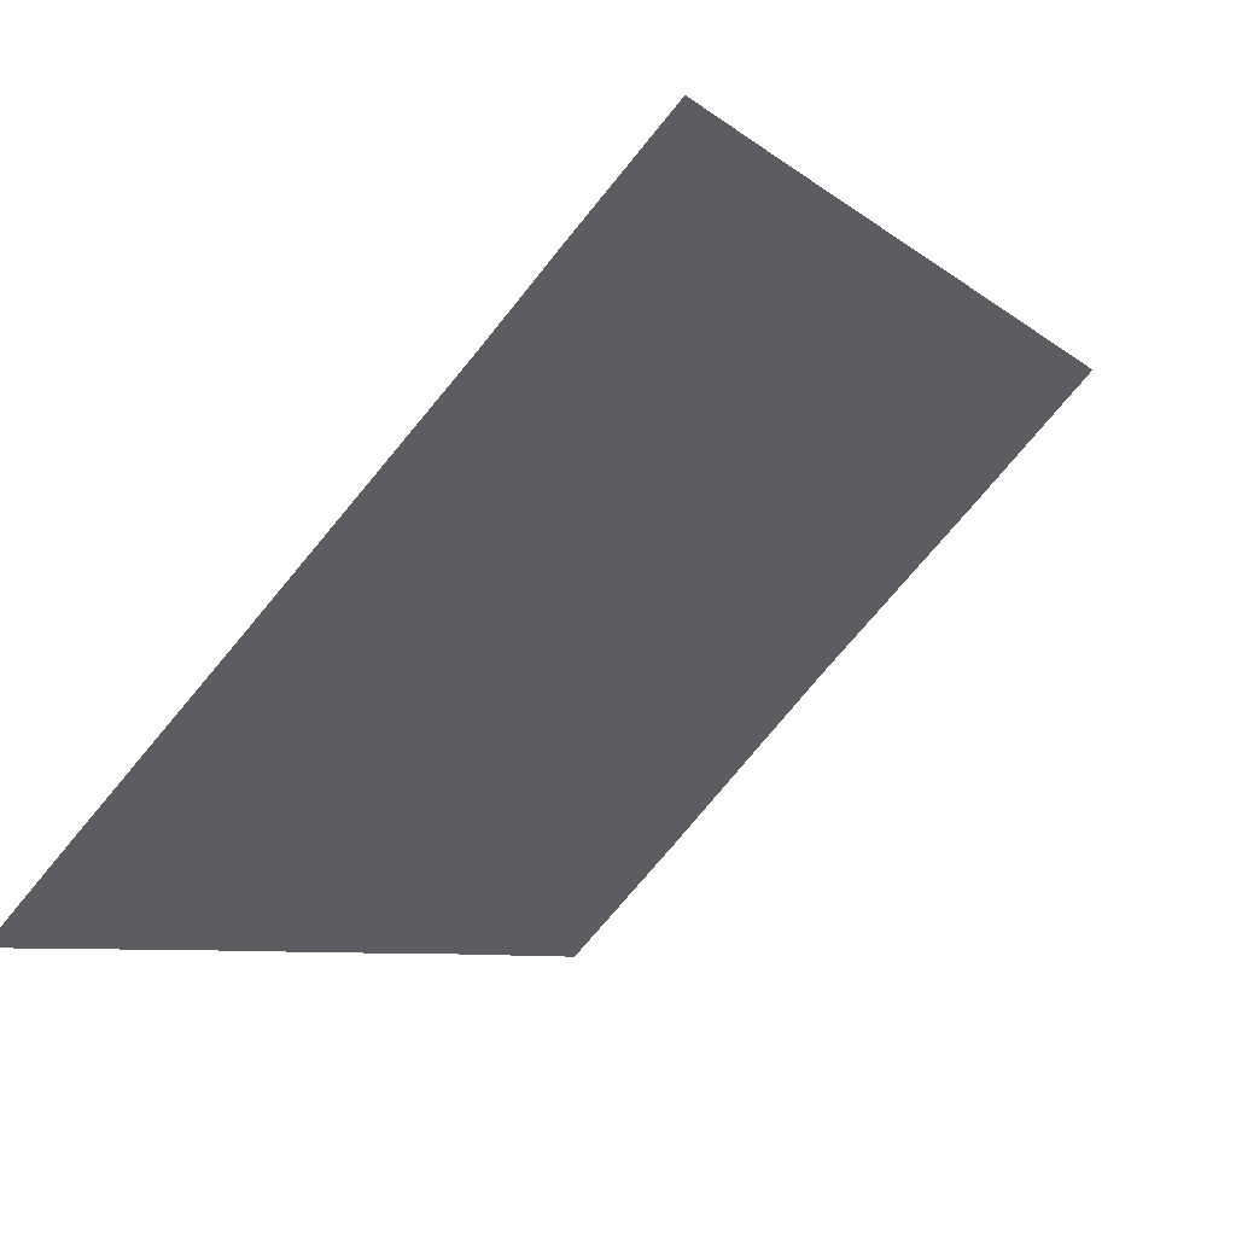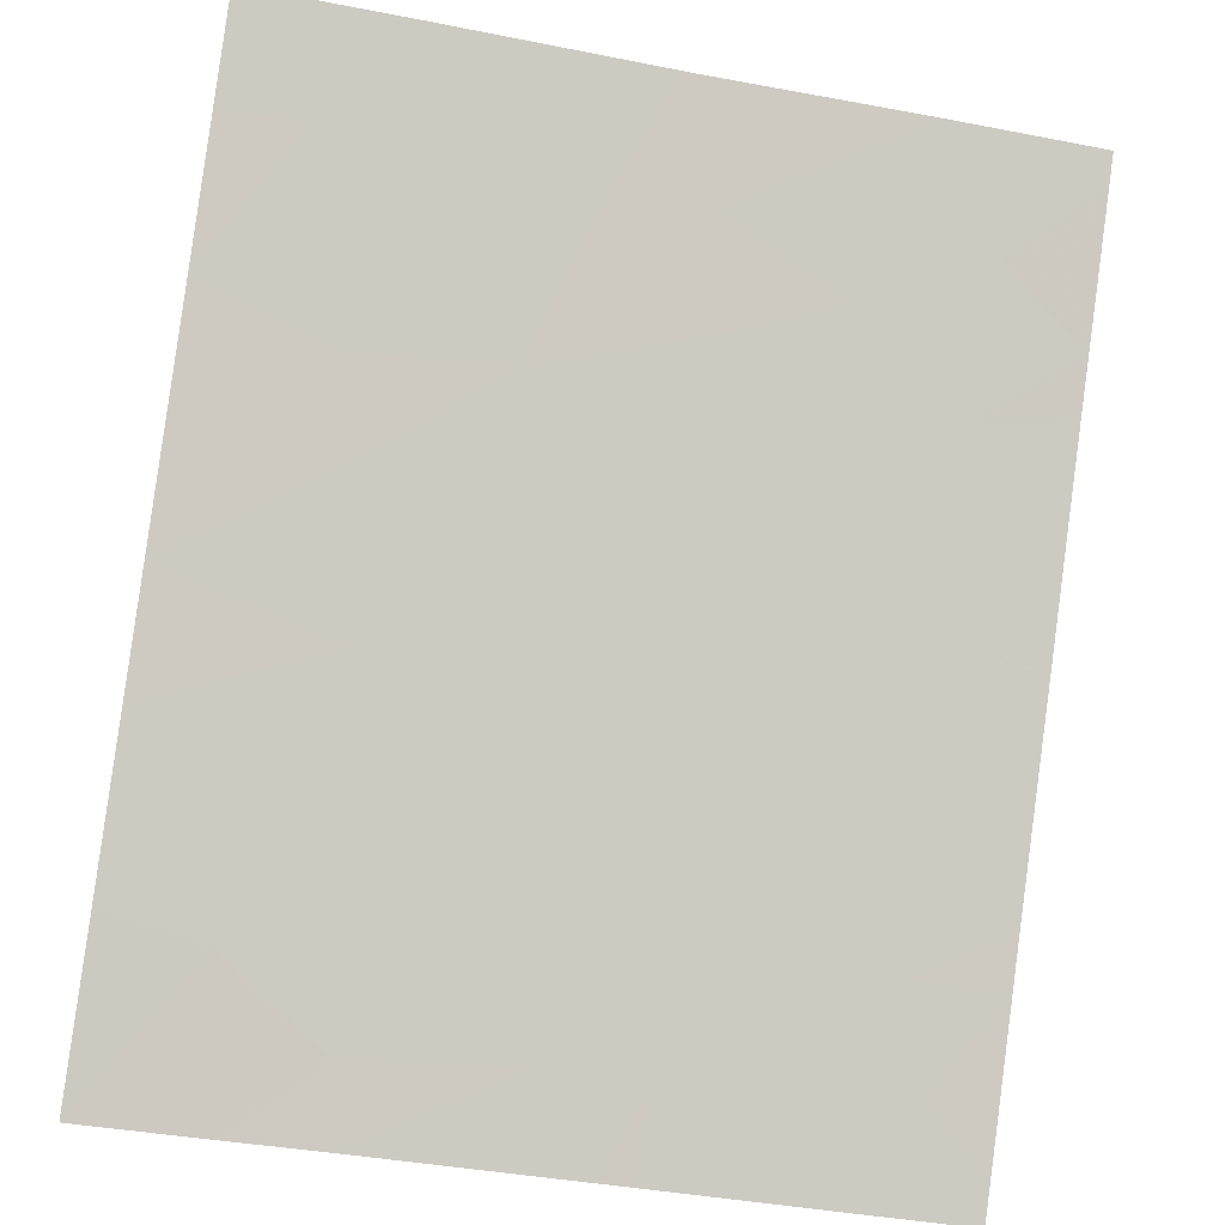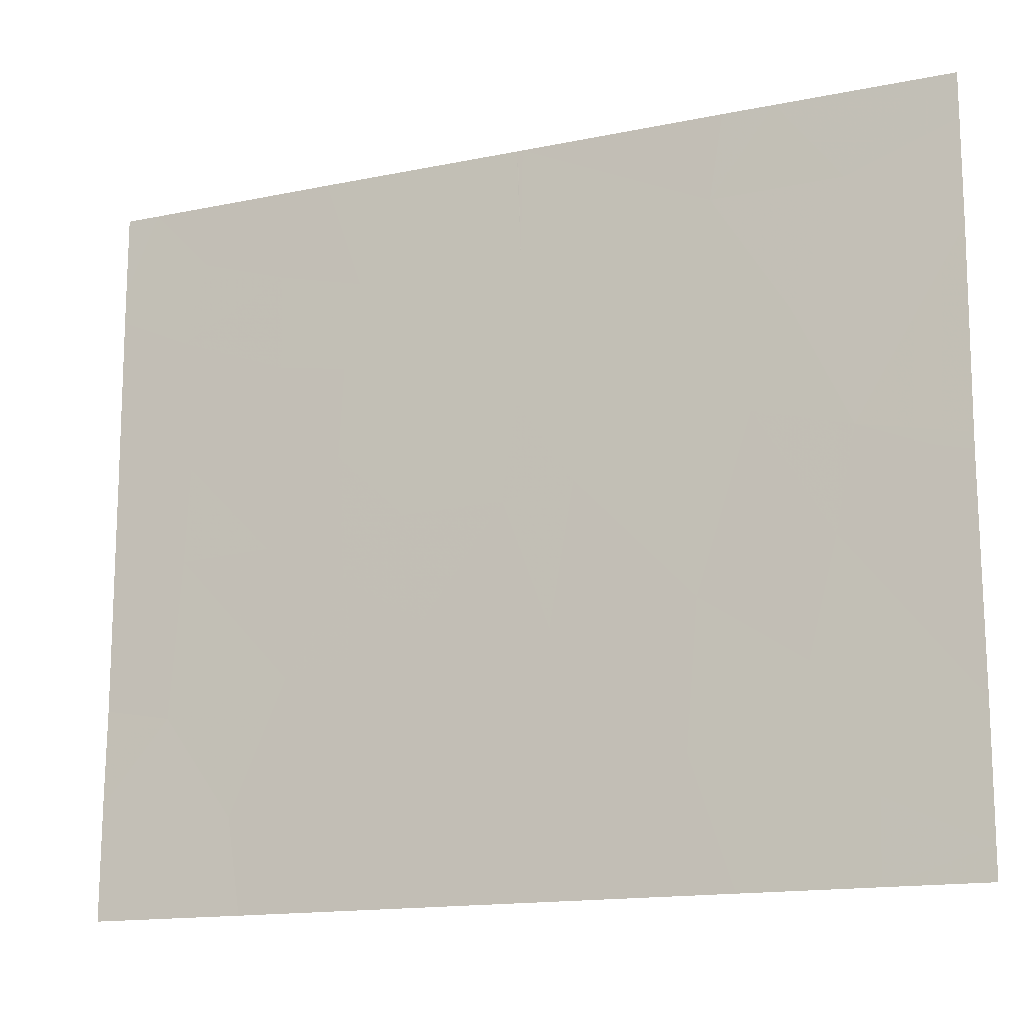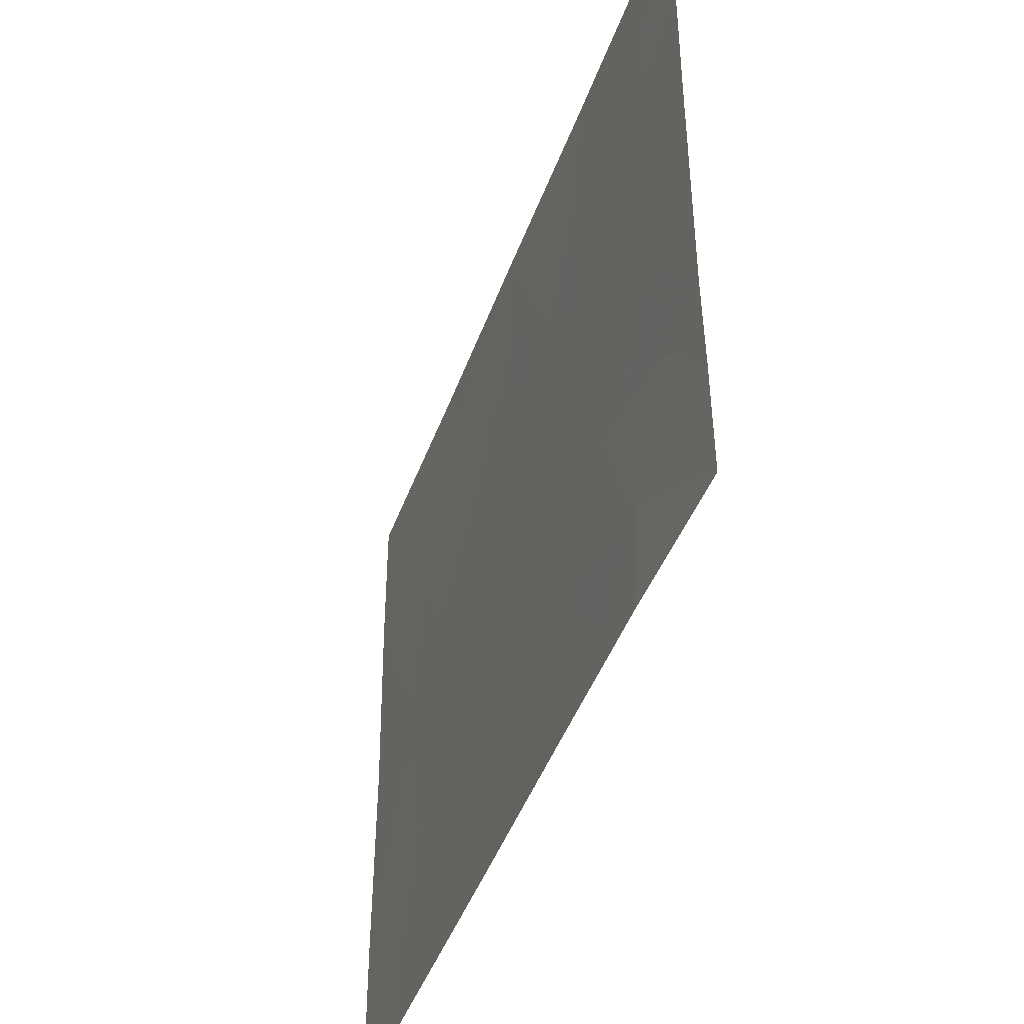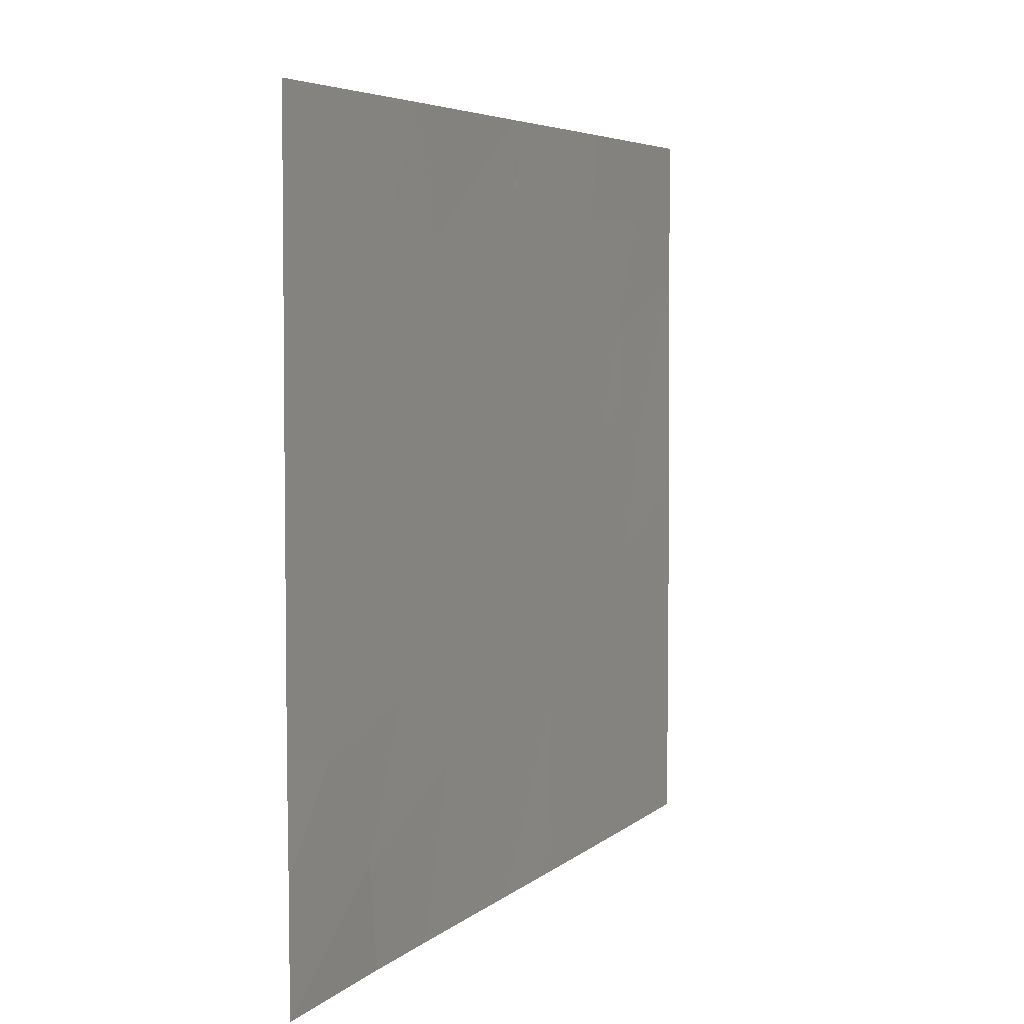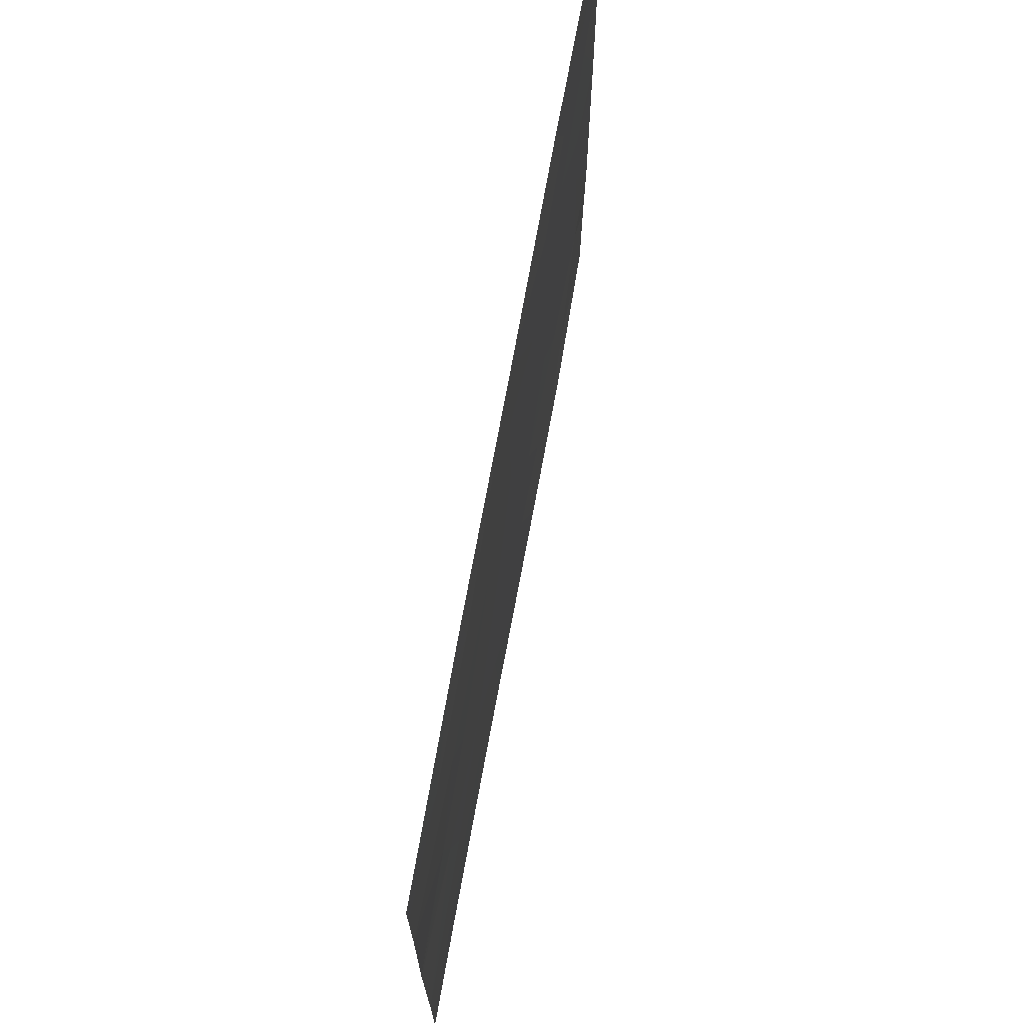
<metadata>
{"format":"obj","ext":"obj","renderer":"f3d","projection":"perspective","resolution":1024,"background":"white","views":[{"elev":-73.8,"azim":140.4,"up":"+Y"},{"elev":-39.1,"azim":-103.7,"up":"+Y"},{"elev":-15.0,"azim":148.2,"up":"+Z"},{"elev":-44.1,"azim":15.1,"up":"+Z"},{"elev":5.0,"azim":57.4,"up":"+Z"},{"elev":71.3,"azim":-135.6,"up":"+Z"}]}
</metadata>
<code>
v 24.62 20.88 -19.36
v 24.63 20.87 -19.73
v 24.79 20.64 -19.32
v 25.22 20 -21.08
v 24.89 20.48 -21.16
v 25.06 20.24 -20.74
v 23.56 22.45 -19.38
v 23.55 22.47 -19.67
v 23.66 22.31 -19.76
v 23.59 22.41 -18.54
v 23.7 22.24 -18.54
v 23.74 22.19 -18.89
v 23.44 22.64 -19.86
v 23.19 23 -19.95
v 23.28 22.87 -19.97
v 24.2 21.52 -19.6
v 24.18 21.53 -19.01
v 24.45 21.15 -19.34
v 24.19 21.52 -18.7
v 24.19 21.52 -18.54
v 23.95 21.88 -19.45
v 24.49 21.07 -21.54
v 24.24 21.45 -21.54
v 24.33 21.31 -20.86
v 24.54 21 -20.93
v 23.55 22.47 -20.73
v 23.81 22.08 -21.03
v 23.79 22.12 -20.45
v 23.41 22.67 -21.23
v 23.72 22.22 -21.54
v 23.42 22.66 -21.54
v 24.06 21.71 -19.95
v 25.22 20 -19.85
v 25.22 20 -20.69
v 25.03 20.28 -20.1
v 23.33 22.8 -20.03
v 23.19 23 -20.05
v 23.48 22.57 -20.27
v 24.07 21.7 -19.67
v 24.18 21.54 -18.54
v 24.23 21.47 -20
v 24.42 21.18 -20.45
v 24.47 21.11 -20.01
v 24.12 21.63 -20.52
v 23.99 21.82 -20.88
v 24.64 20.85 -21.54
v 24.76 20.68 -20.62
v 24.8 20.62 -21.42
v 24.86 20.53 -21.54
v 25.05 20.25 -19.14
v 25 20.33 -18.81
v 24.79 20.63 -18.92
v 24.11 21.64 -19.35
v 24.62 20.89 -20.24
v 24.81 20.6 -20.08
v 25.02 20.3 -19.7
v 25.23 20 -21.54
v 24.19 21.52 -18.54
v 24.68 20.81 -18.54
v 24.59 20.94 -19
v 23.18 23 -18.73
v 23.18 23 -19.15
v 23.44 22.63 -18.89
v 23.25 22.92 -20.02
v 23.19 23 -20.01
v 25.22 20 -19.01
v 25.22 20 -19.73
v 24.03 21.77 -21.54
v 23.61 22.39 -20.48
v 24.79 20.64 -18.54
v 23.19 23 -20.91
v 24.58 20.94 -20.56
v 23.26 22.89 -18.54
v 23.18 23 -18.54
v 25.14 20.12 -18.54
v 25.22 20 -18.87
v 25.22 20 -18.54
v 25.22 20 -20.81
v 23.19 23 -21.42
v 23.19 23 -21.54
f 3 1 2
f 6 5 4
f 9 7 8
f 12 11 10
f 15 13 14
f 18 17 16
f 17 19 20
f 21 12 7
f 24 23 22
f 22 25 24
f 28 26 27
f 31 30 29
f 9 32 21
f 9 28 32
f 35 34 33
f 35 6 34
f 38 36 37
f 39 21 32
f 17 20 40
f 43 41 42
f 43 16 41
f 28 45 44
f 25 46 5
f 5 47 25
f 13 8 7
f 46 49 48
f 52 50 51
f 52 3 50
f 15 36 13
f 25 22 46
f 53 17 21
f 55 54 47
f 3 56 50
f 57 5 49
f 57 4 5
f 49 5 48
f 60 59 58
f 63 61 62
f 62 7 63
f 1 18 2
f 15 65 64
f 50 67 66
f 50 56 67
f 12 40 11
f 16 53 21
f 7 12 63
f 45 68 23
f 45 27 68
f 28 69 26
f 52 70 59
f 59 60 52
f 52 51 70
f 13 62 14
f 13 7 62
f 43 42 54
f 38 13 36
f 38 37 71
f 71 26 38
f 35 55 47
f 47 6 35
f 42 44 24
f 28 44 32
f 42 24 25
f 15 14 65
f 28 27 45
f 9 13 38
f 38 28 9
f 2 54 55
f 42 72 54
f 28 38 69
f 46 48 5
f 3 55 56
f 3 2 55
f 74 61 73
f 70 51 75
f 75 76 77
f 75 51 76
f 17 58 19
f 64 37 36
f 47 72 25
f 64 65 37
f 17 40 12
f 12 21 17
f 16 21 39
f 60 18 1
f 16 32 41
f 41 44 42
f 41 32 44
f 63 73 61
f 63 10 73
f 63 12 10
f 42 25 72
f 24 45 23
f 24 44 45
f 6 47 5
f 60 1 3
f 6 4 78
f 16 39 32
f 19 58 20
f 16 17 53
f 35 56 55
f 60 3 52
f 47 54 72
f 26 71 29
f 6 78 34
f 27 30 68
f 15 64 36
f 9 21 7
f 9 8 13
f 27 29 30
f 27 26 29
f 79 31 29
f 79 80 31
f 71 79 29
f 18 58 17
f 18 60 58
f 18 16 43
f 43 2 18
f 2 43 54
f 56 33 67
f 50 66 76
f 50 76 51
f 35 33 56
f 38 26 69

</code>
